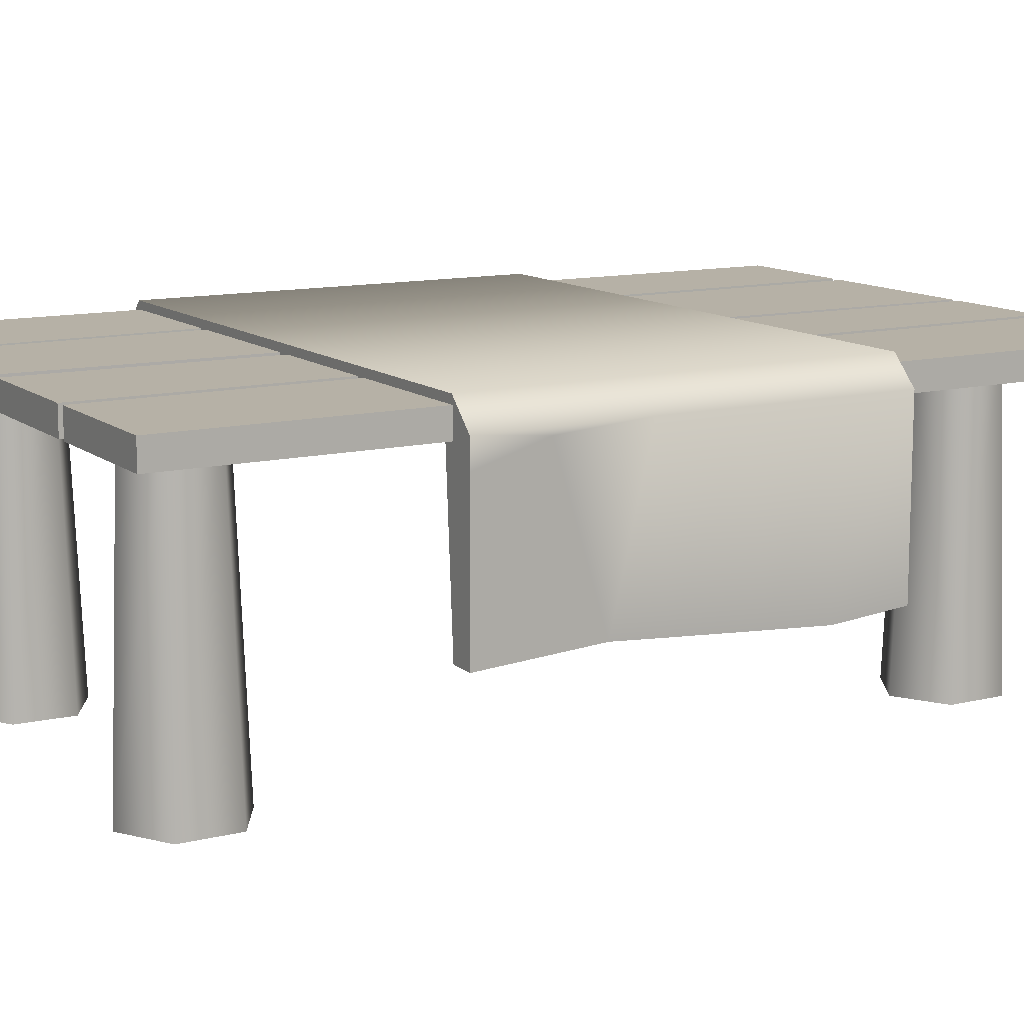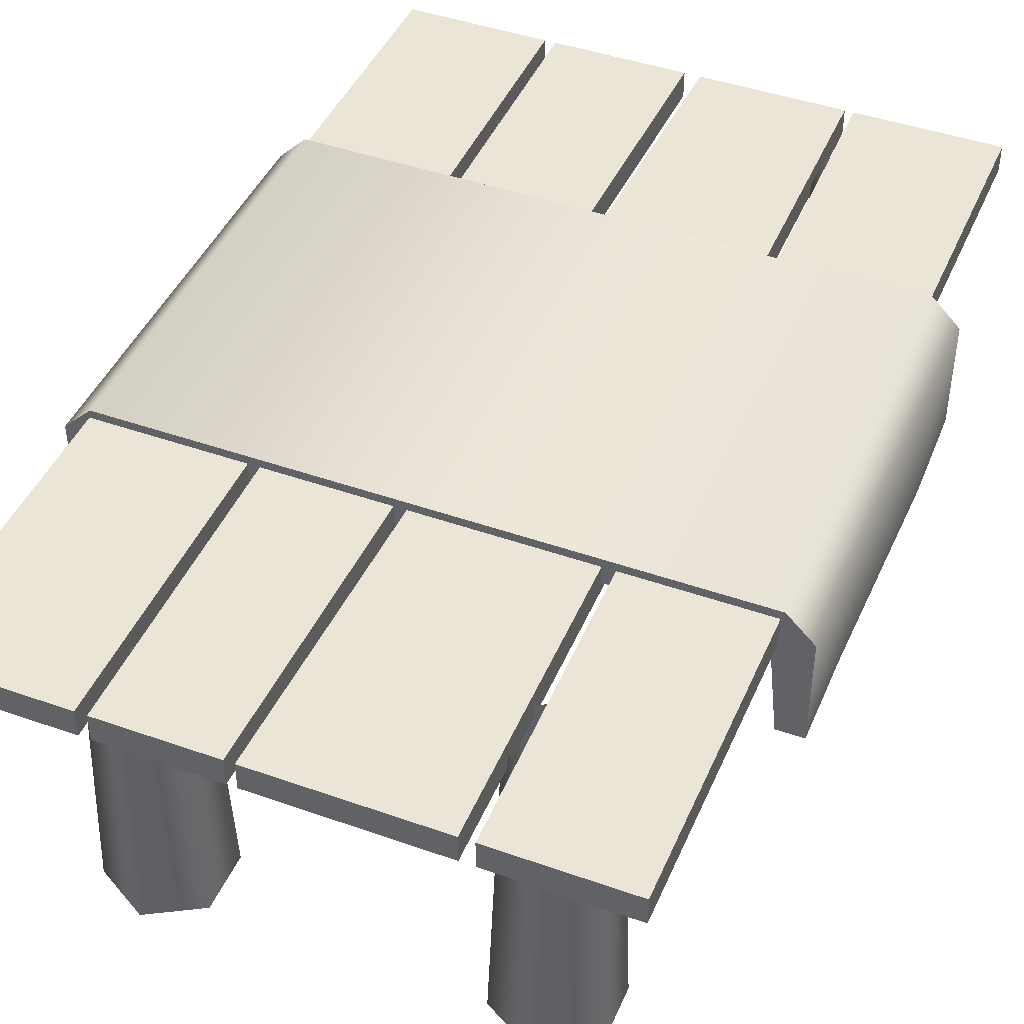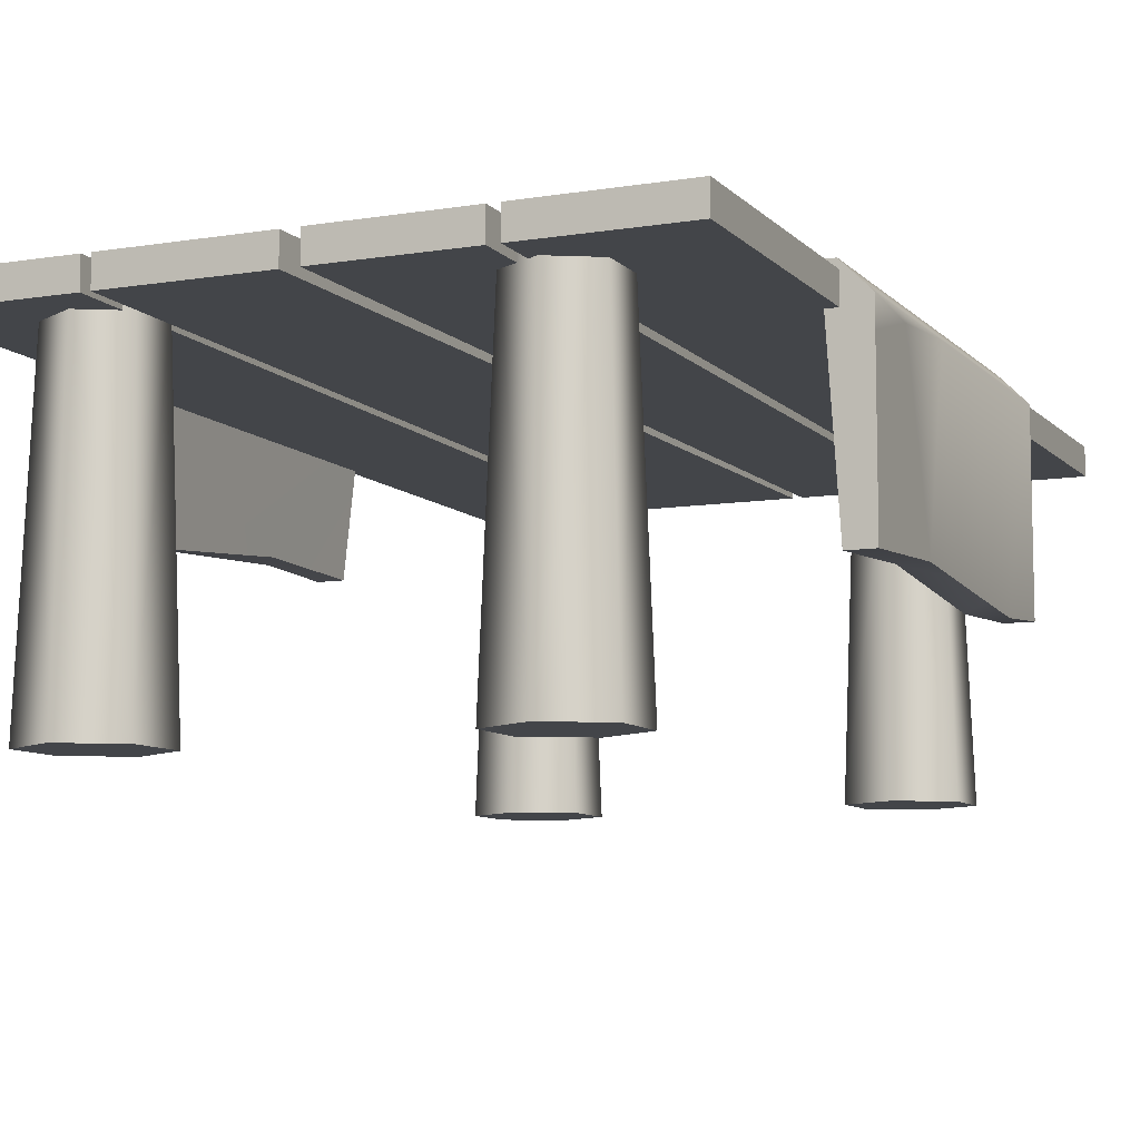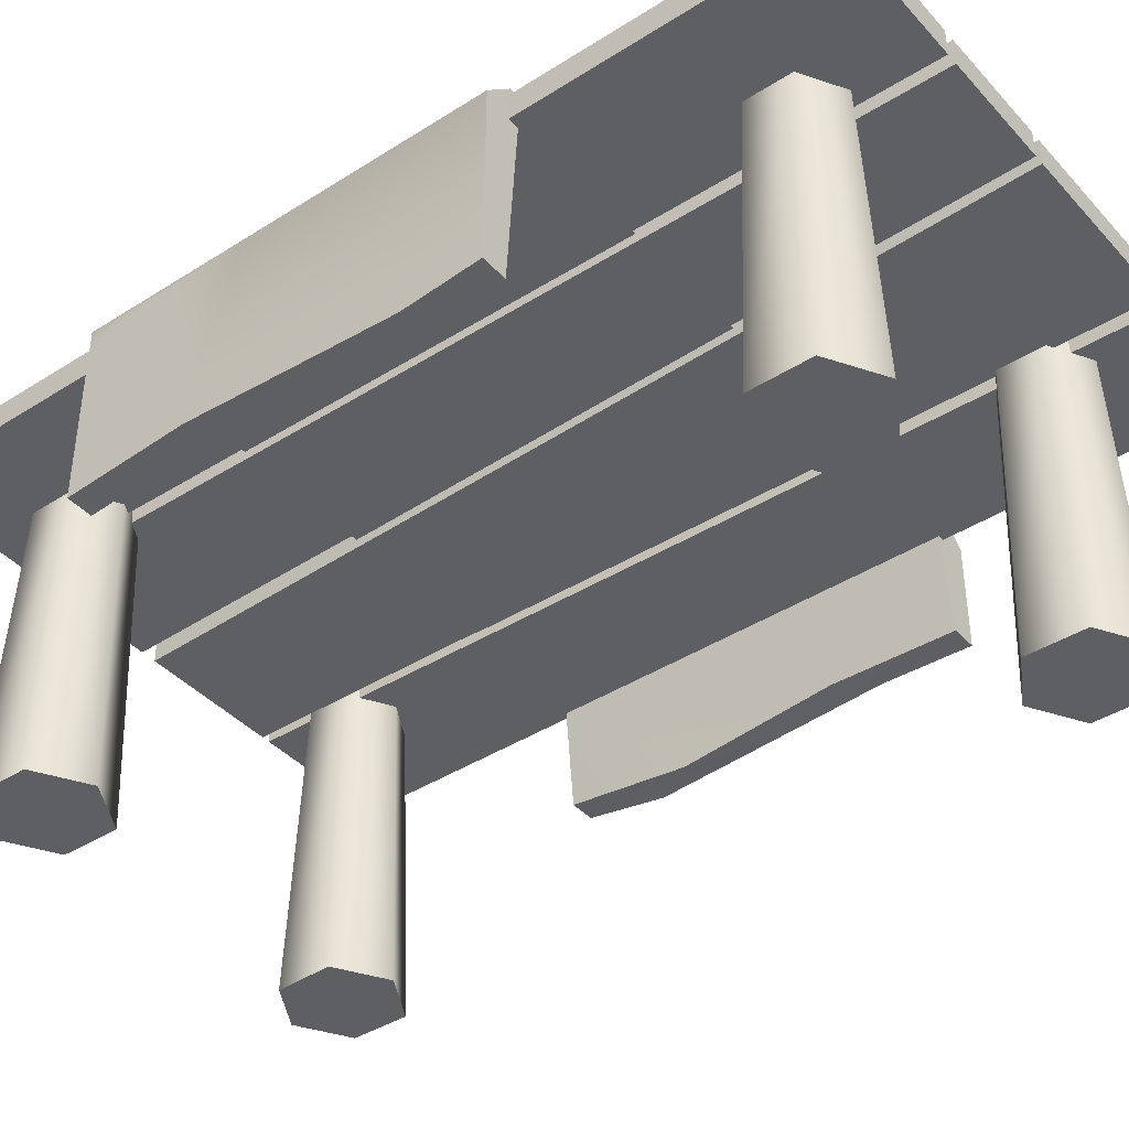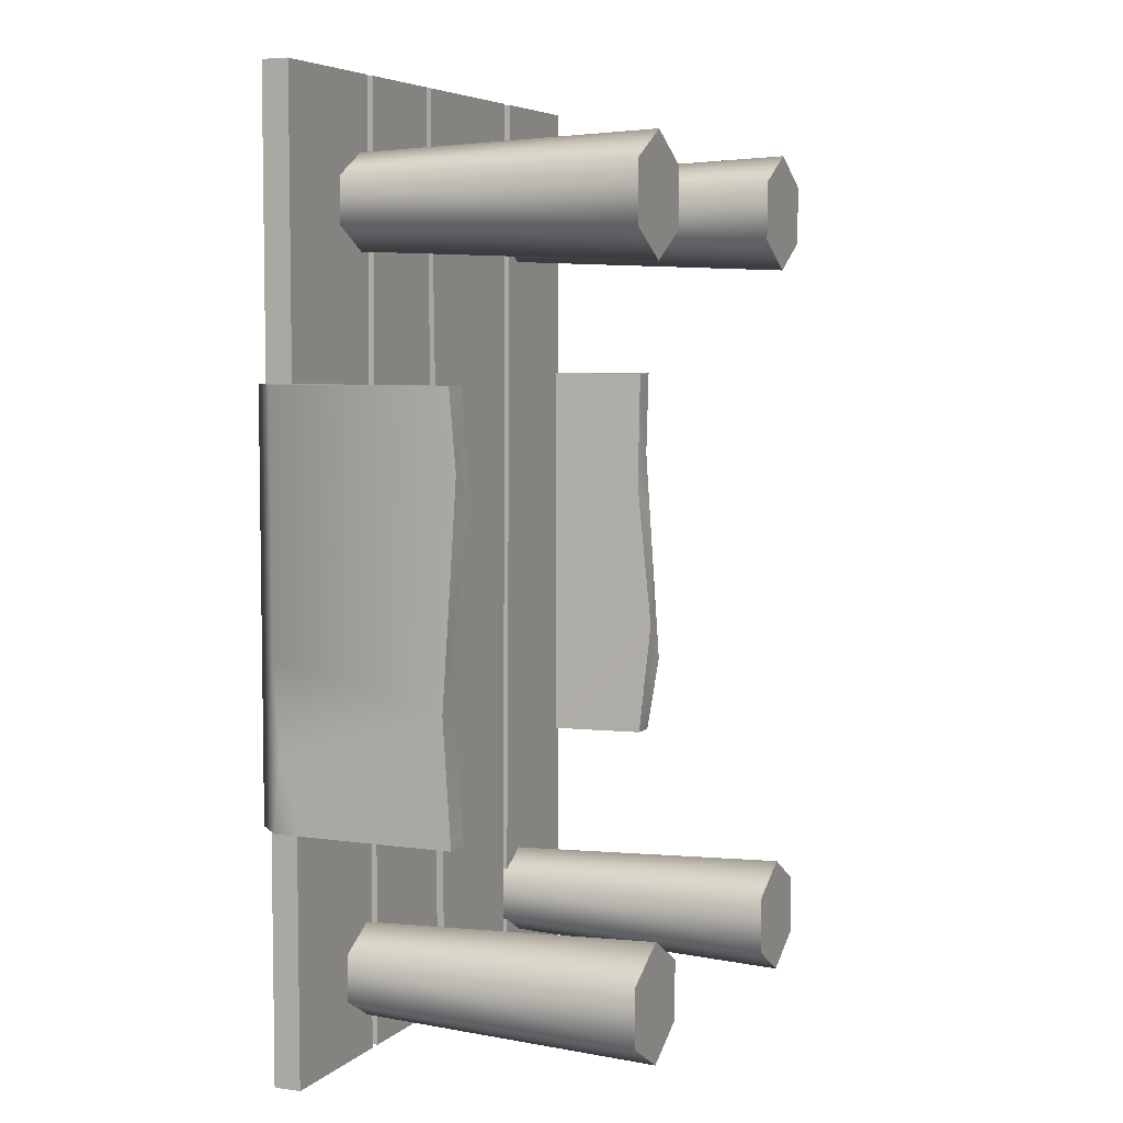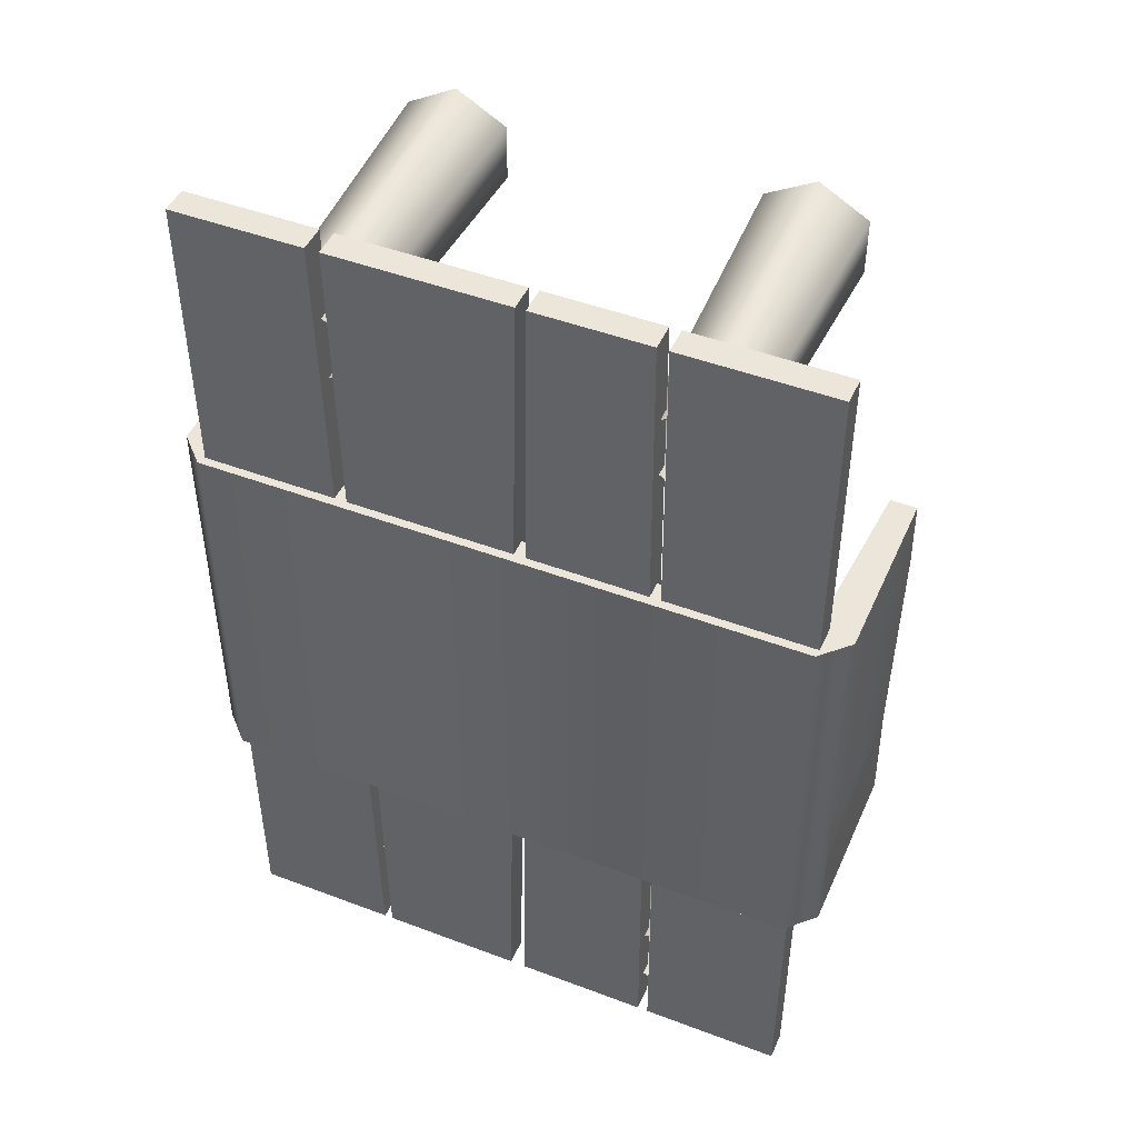
<metadata>
{"format":"obj","ext":"obj","renderer":"f3d","projection":"perspective","resolution":1024,"background":"white","views":[{"elev":12.1,"azim":-120.0,"up":"+Y"},{"elev":44.1,"azim":22.5,"up":"+Y"},{"elev":-8.7,"azim":-156.2,"up":"+Y"},{"elev":-40.6,"azim":-52.1,"up":"+Y"},{"elev":5.7,"azim":-66.5,"up":"+Z"},{"elev":46.9,"azim":-156.8,"up":"+Z"}]}
</metadata>
<code>
o table_001
v 0.7348 0.4682 0.4642
v 0.7348 0.4682 -0.4741
v -0.7745 0.3036 0.4642
v -0.7745 0.3036 -0.4741
v 0.7348 0.7146 0.4642
v 0.6733 0.7762 0.4642
v 0.6733 0.7762 -0.4741
v 0.7348 0.7146 -0.4741
v -0.7129 0.7762 0.4642
v -0.7745 0.7146 0.4642
v -0.7745 0.7146 -0.4741
v -0.7129 0.7762 -0.4741
v 0.7348 0.4742 0.2554
v 0.7348 0.4365 -0.2841
v -0.7745 0.6518 -0.4741
v -0.7745 0.2885 0.2897
v -0.7745 0.3215 -0.1968
v 0.6486 0.7167 0.4642
v 0.6486 0.7167 -0.4741
v -0.6882 0.7167 -0.4741
v -0.6882 0.7167 0.4642
v 0.6753 0.4742 0.1718
v -0.715 0.3215 -0.1968
v 0.6753 0.4682 0.4642
v 0.6753 0.4365 -0.1885
v 0.6753 0.4682 -0.4741
v -0.715 0.3036 -0.4741
v -0.715 0.2885 0.2061
v -0.715 0.3036 0.4642
v 0.7348 0.7146 0.2554
v 0.6733 0.7762 0.2513
v -0.7129 0.7762 0.2713
v -0.7745 0.7146 0.2969
v -0.7745 0.7146 -0.3128
v -0.7129 0.7762 -0.314
v 0.6733 0.7762 -0.3198
v 0.7348 0.7146 -0.3193
v -0.7745 0.699 -0.3128
v 0.7348 0.4488 -0.1077
v 0.7348 0.462 0.08076
v 0.7348 0.7146 0.06598
v 0.7348 0.7146 -0.1226
v 0.6733 0.7762 0.06402
v 0.6733 0.7762 -0.1245
v -0.7129 0.7762 0.07529
v -0.7129 0.7762 -0.1141
v -0.7745 0.7146 0.08741
v -0.7745 0.7146 -0.1035
v -0.7745 0.2983 0.1396
v -0.7745 0.3121 -0.06384
v 0.6656 0.6947 1.13
v 0.6656 0.6947 -1.043
v 0.6656 0.7571 1.13
v 0.6656 0.7571 -1.043
v 0.366 0.7571 1.13
v 0.3343 0.7571 -1.043
v 0.366 0.6947 1.13
v 0.3343 0.6947 -1.043
v 0.3347 0.6947 1.13
v 0.3144 0.6947 -1.043
v 0.3347 0.7571 1.13
v 0.3144 0.7571 -1.043
v -0.07008 0.7571 1.13
v -0.01923 0.7571 -1.043
v -0.07008 0.6947 1.13
v -0.01923 0.6947 -1.043
v 0.2976 0 -0.9201
v 0.293 0 -0.7854
v 0.4096 0 -0.7181
v 0.5263 0 -0.7854
v 0.5263 0 -0.9201
v 0.4096 0 -0.9874
v 0.3183 0.7259 -0.9055
v 0.3183 0.7259 -0.8
v 0.4096 0.7259 -0.7472
v 0.501 0.7259 -0.8
v 0.501 0.7259 -0.9055
v 0.4096 0.7259 -0.9582
v -0.5267 0 -0.9201
v -0.5267 0 -0.7854
v -0.41 0 -0.7181
v -0.2934 0 -0.7854
v -0.2934 0 -0.9201
v -0.41 0 -0.9874
v -0.5014 0.7259 -0.9055
v -0.5014 0.7259 -0.8
v -0.41 0.7259 -0.7472
v -0.3186 0.7259 -0.8
v -0.3186 0.7259 -0.9055
v -0.41 0.7259 -0.9582
v 0.293 0 0.7852
v 0.293 0 0.9199
v 0.4096 0 0.9872
v 0.5263 0 0.9199
v 0.5263 0 0.7852
v 0.4096 0 0.7179
v 0.3183 0.7259 0.7998
v 0.3183 0.7259 0.9053
v 0.4096 0.7259 0.9581
v 0.501 0.7259 0.9053
v 0.501 0.7259 0.7998
v 0.4096 0.7259 0.7471
v -0.3751 0.6947 1.13
v -0.3891 0.6947 -1.043
v -0.3751 0.7571 1.13
v -0.3891 0.7571 -1.043
v -0.7157 0.7571 1.13
v -0.7157 0.7571 -1.043
v -0.7157 0.6947 1.13
v -0.7157 0.6947 -1.043
v -0.09168 0.6947 1.13
v -0.05592 0.6947 -1.043
v -0.09168 0.7571 1.13
v -0.05592 0.7571 -1.043
v -0.3502 0.7571 1.13
v -0.3641 0.7571 -1.043
v -0.3502 0.6947 1.13
v -0.3641 0.6947 -1.043
v -0.5267 0 0.7852
v -0.5267 0 0.9199
v -0.41 0 0.9872
v -0.2934 0 0.9199
v -0.2934 0 0.7852
v -0.41 0 0.7179
v -0.5014 0.7259 0.7998
v -0.5014 0.7259 0.9053
v -0.41 0.7259 0.9581
v -0.3186 0.7259 0.9053
v -0.3186 0.7259 0.7998
v -0.41 0.7259 0.7471
f 22 24 18
f 19 26 25
f 23 27 20
f 21 29 28
f 6 32 9
f 13 30 5
f 6 30 31
f 9 33 10
f 13 5 1
f 8 14 2
f 8 37 14
f 17 15 4
f 10 16 3
f 10 33 16
f 19 12 7
f 21 6 9
f 11 20 15
f 6 18 5
f 8 19 7
f 10 21 9
f 12 20 11
f 5 24 1
f 24 13 1
f 14 26 2
f 26 8 2
f 15 27 4
f 27 17 4
f 16 29 3
f 29 10 3
f 36 8 7
f 36 12 35
f 35 11 34
f 38 11 15
f 40 25 39
f 39 41 40
f 42 43 41
f 43 46 45
f 45 48 47
f 47 50 49
f 50 28 49
f 23 21 28
f 20 18 21
f 18 19 22
f 22 19 25
f 13 22 40
f 49 28 16
f 16 33 49
f 33 47 49
f 32 47 33
f 31 45 32
f 31 41 43
f 41 13 40
f 14 37 39
f 37 42 39
f 44 37 36
f 44 35 46
f 46 34 48
f 48 38 17
f 17 23 50
f 39 25 14
f 52 53 51
f 54 55 53
f 56 57 55
f 57 52 51
f 58 54 52
f 51 55 57
f 60 61 59
f 61 64 63
f 64 65 63
f 66 59 65
f 66 62 60
f 59 63 65
f 67 74 73
f 69 74 68
f 69 76 75
f 71 76 70
f 72 77 71
f 67 78 72
f 79 86 85
f 81 86 80
f 81 88 87
f 83 88 82
f 84 89 83
f 84 85 90
f 91 98 97
f 93 98 92
f 93 100 99
f 95 100 94
f 95 102 101
f 91 102 96
f 104 105 103
f 106 107 105
f 108 109 107
f 109 104 103
f 110 106 104
f 109 105 107
f 112 113 111
f 113 116 115
f 116 117 115
f 118 111 117
f 118 114 112
f 111 115 117
f 119 126 125
f 121 126 120
f 121 128 127
f 123 128 122
f 123 130 129
f 119 130 124
f 123 122 121
f 95 94 93
f 70 69 67
f 83 82 81
f 6 31 32
f 6 5 30
f 9 32 33
f 19 20 12
f 21 18 6
f 5 18 24
f 24 22 13
f 14 25 26
f 26 19 8
f 15 20 27
f 27 23 17
f 16 28 29
f 29 21 10
f 36 37 8
f 36 7 12
f 35 12 11
f 15 17 38
f 38 34 11
f 40 22 25
f 39 42 41
f 42 44 43
f 43 44 46
f 45 46 48
f 47 48 50
f 50 23 28
f 23 20 21
f 20 19 18
f 32 45 47
f 31 43 45
f 31 30 41
f 41 30 13
f 44 42 37
f 44 36 35
f 46 35 34
f 17 50 48
f 48 34 38
f 52 54 53
f 54 56 55
f 56 58 57
f 57 58 52
f 58 56 54
f 51 53 55
f 60 62 61
f 61 62 64
f 64 66 65
f 66 60 59
f 66 64 62
f 59 61 63
f 67 68 74
f 69 75 74
f 69 70 76
f 71 77 76
f 72 78 77
f 67 73 78
f 79 80 86
f 81 87 86
f 81 82 88
f 83 89 88
f 84 90 89
f 84 79 85
f 91 92 98
f 93 99 98
f 93 94 100
f 95 101 100
f 95 96 102
f 91 97 102
f 104 106 105
f 106 108 107
f 108 110 109
f 109 110 104
f 110 108 106
f 109 103 105
f 112 114 113
f 113 114 116
f 116 118 117
f 118 112 111
f 118 116 114
f 111 113 115
f 119 120 126
f 121 127 126
f 121 122 128
f 123 129 128
f 123 124 130
f 119 125 130
f 120 119 121
f 119 124 123
f 121 119 123
f 92 91 93
f 91 96 95
f 93 91 95
f 68 67 69
f 67 72 71
f 70 67 71
f 80 79 81
f 79 84 81
f 84 83 81

</code>
